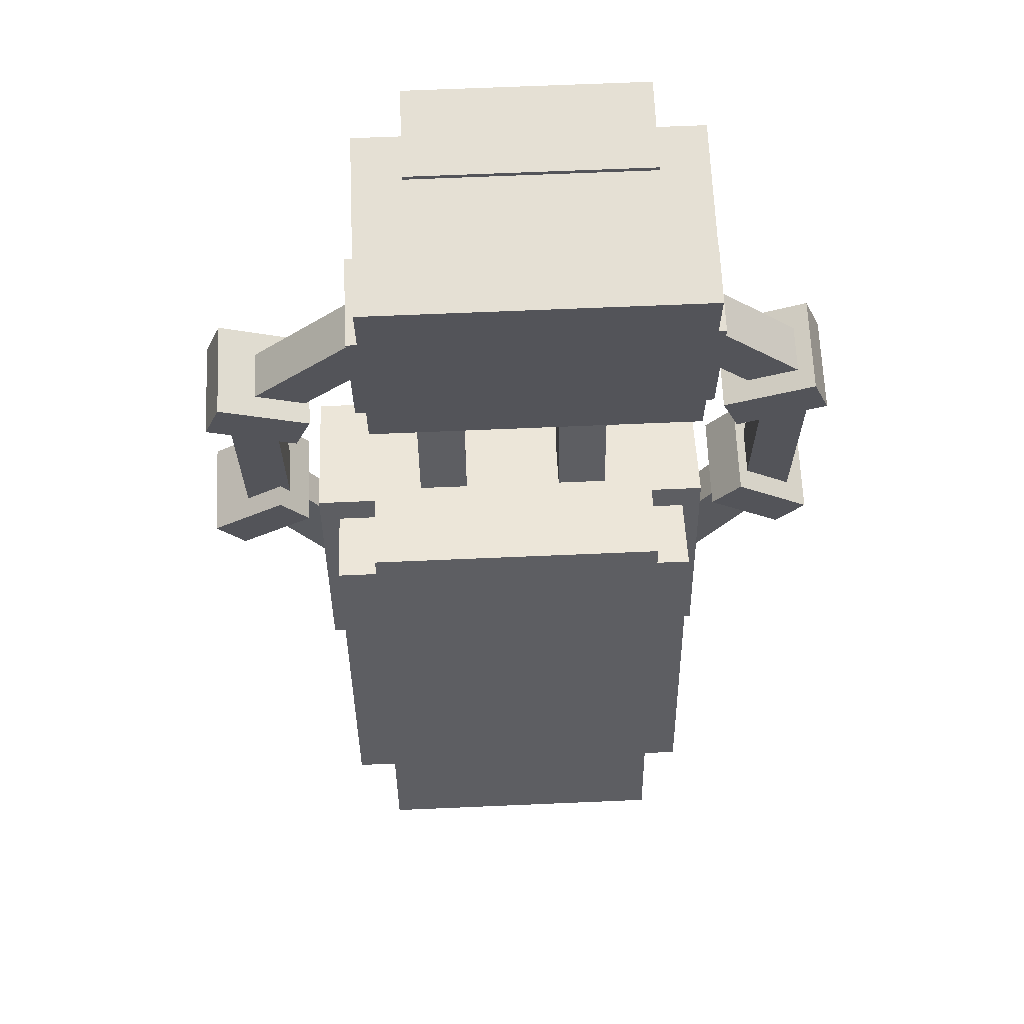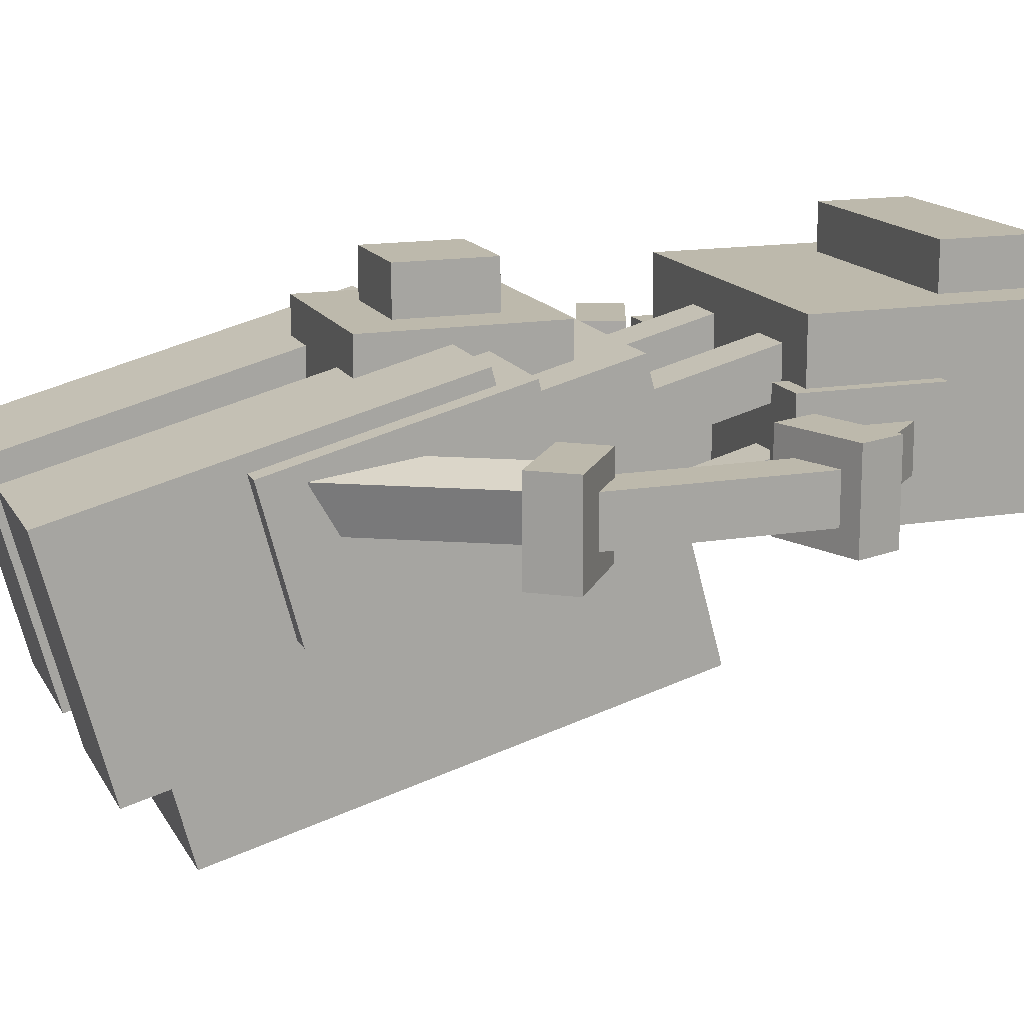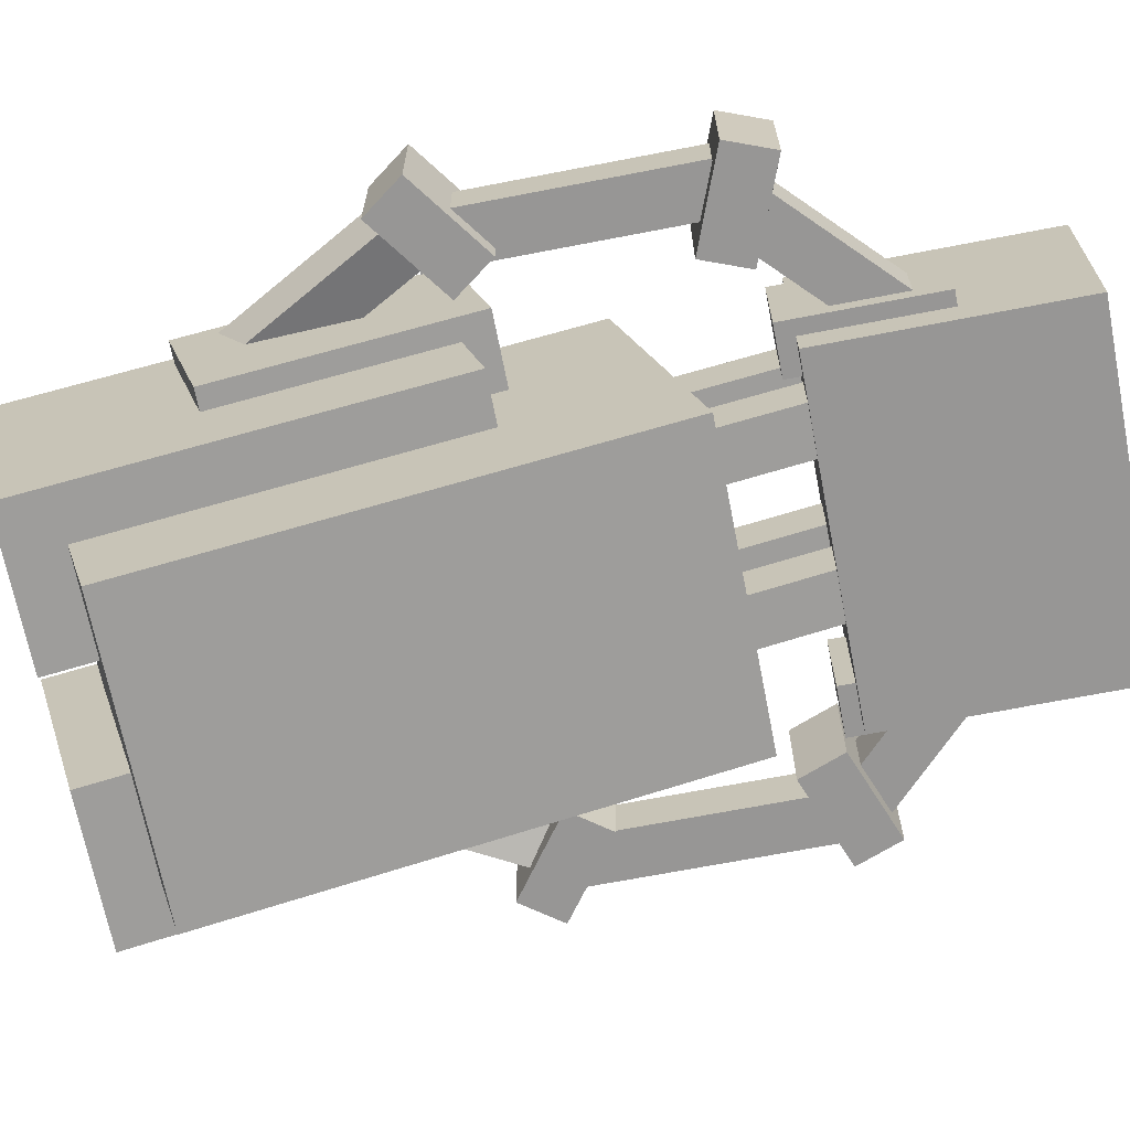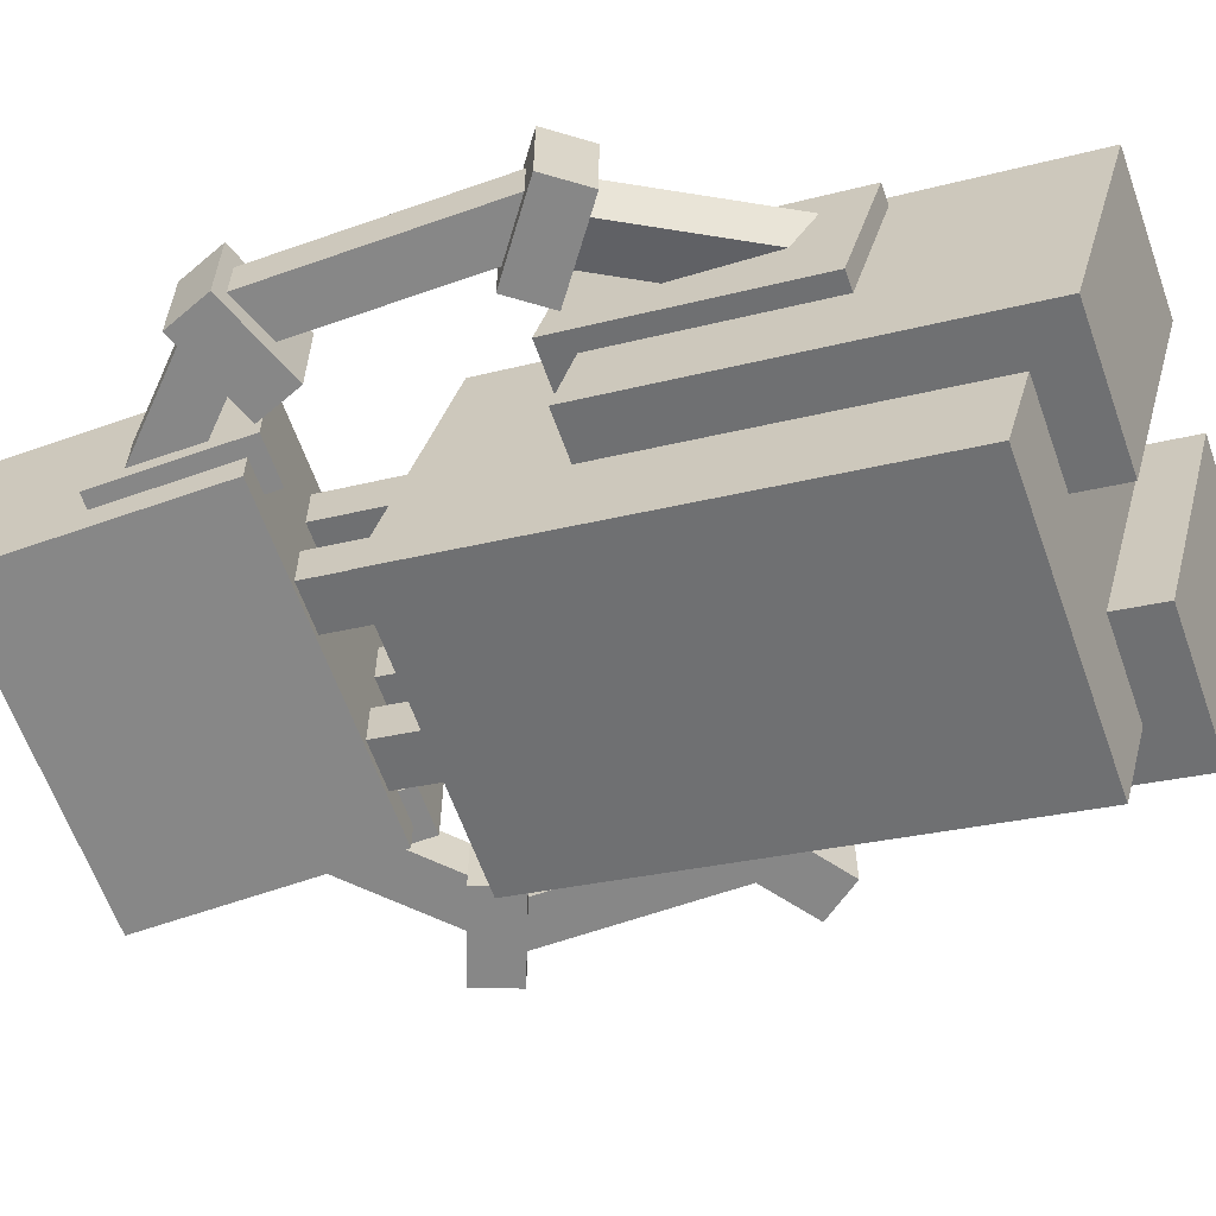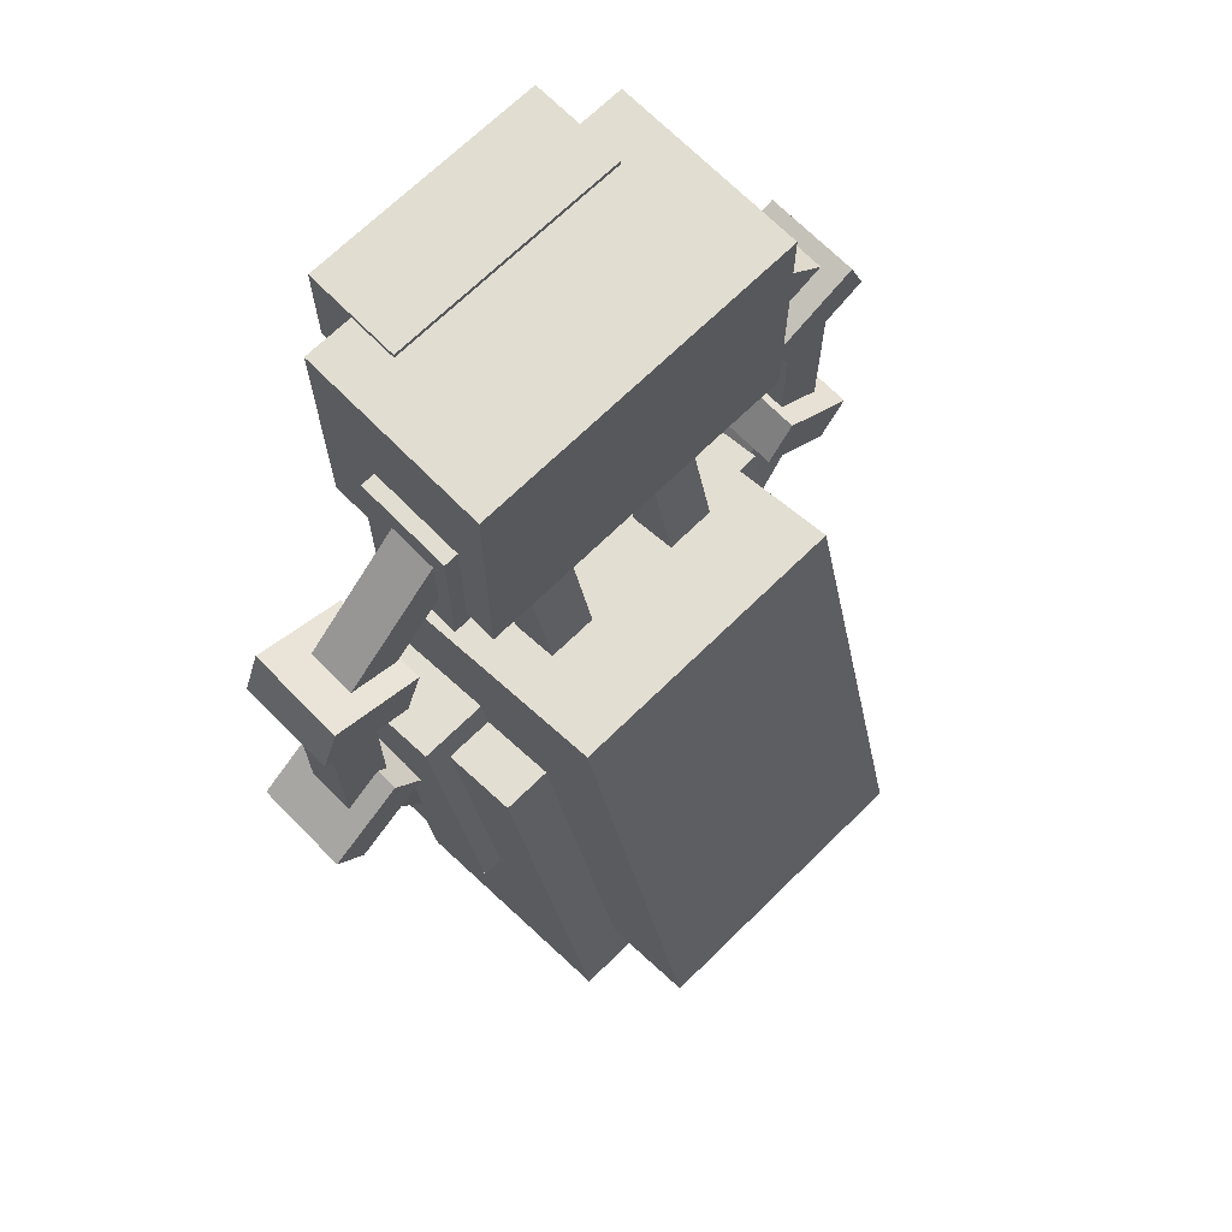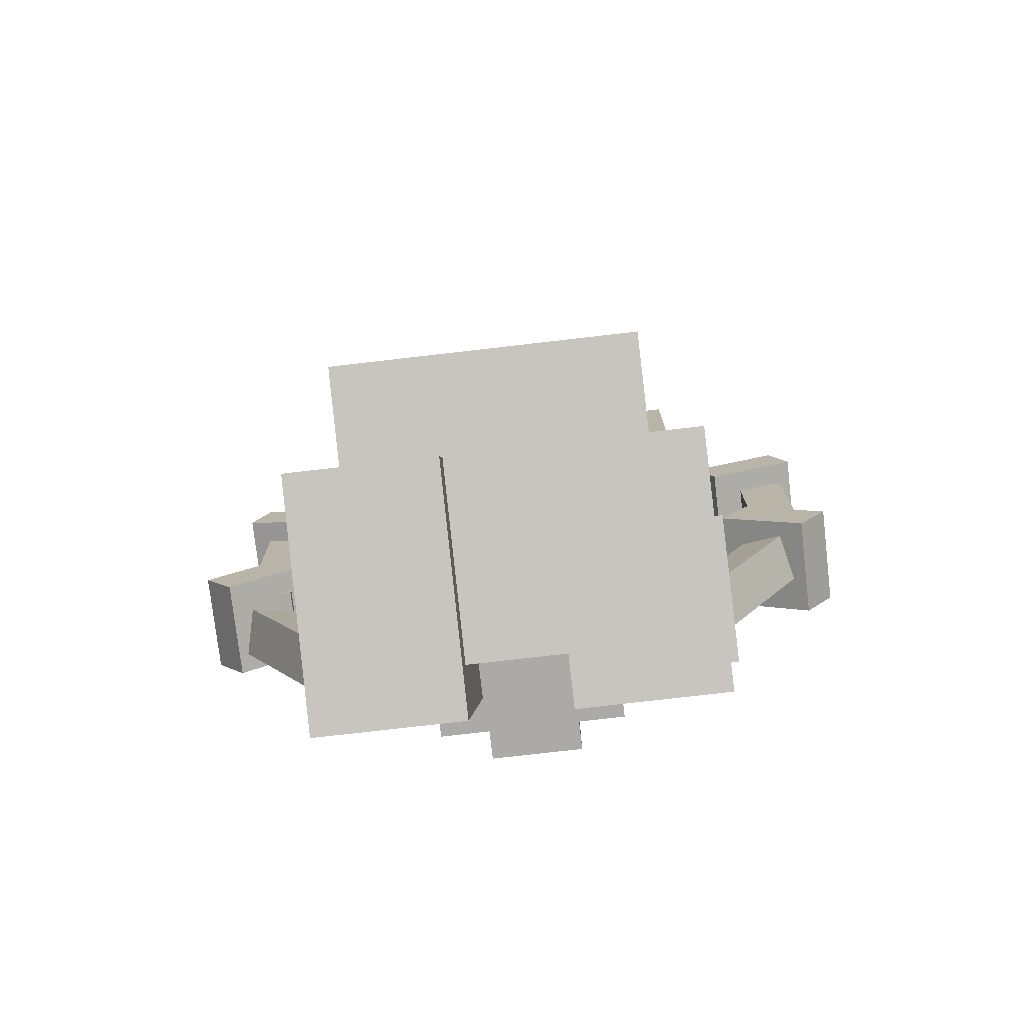
<metadata>
{"format":"obj","ext":"obj","renderer":"f3d","projection":"perspective","resolution":1024,"background":"white","views":[{"elev":65.9,"azim":-2.5,"up":"+Z"},{"elev":15.0,"azim":-109.8,"up":"+Y"},{"elev":-67.9,"azim":-79.0,"up":"+Y"},{"elev":-62.5,"azim":109.6,"up":"+Y"},{"elev":68.8,"azim":-44.5,"up":"+Z"},{"elev":-76.1,"azim":6.6,"up":"+Z"}]}
</metadata>
<code>
o palm
v 0.25 -0.1875 0.3125
v -0.1875 -0.1875 0.3125
v -0.1875 0.0625 0.3125
v 0.25 0.0625 0.3125
v -0.1875 -0.1875 0.625
v 0.25 -0.1875 0.625
v 0.25 0.0625 0.625
v -0.1875 0.0625 0.625
f 1 2 3 4
f 5 6 7 8
f 4 3 8 7
f 6 5 2 1
f 6 1 4 7
f 2 5 8 3
o supportbaseright
v -0.08937 -0.228 -0.2883
v -0.2769 -0.228 -0.2883
v -0.2769 -0.0469 -0.3368
v -0.08937 -0.0469 -0.3368
v -0.2769 -0.1471 0.01354
v -0.08937 -0.1471 0.01354
v -0.08937 0.03398 -0.03499
v -0.2769 0.03398 -0.03499
f 9 10 11 12
f 13 14 15 16
f 12 11 16 15
f 14 13 10 9
f 14 9 12 15
f 10 13 16 11
o supportleft5
v 0.344 -0.125 0.2757
v 0.1648 -0.125 0.45
v 0.1648 -0.0625 0.45
v 0.344 -0.0625 0.2757
v 0.2083 -0.125 0.4948
v 0.3876 -0.125 0.3205
v 0.3876 -0.0625 0.3205
v 0.2083 -0.0625 0.4948
f 17 18 19 20
f 21 22 23 24
f 20 19 24 23
f 22 21 18 17
f 22 17 20 23
f 18 21 24 19
o supportleft4
v 0.4222 -0.1544 0.2771
v 0.3056 -0.1544 0.2321
v 0.3056 -0.02937 0.2321
v 0.4222 -0.02937 0.2771
v 0.2831 -0.1544 0.2903
v 0.3997 -0.1544 0.3354
v 0.3997 -0.02937 0.3354
v 0.2831 -0.02937 0.2903
f 25 26 27 28
f 29 30 31 32
f 28 27 32 31
f 30 29 26 25
f 30 25 28 31
f 26 29 32 27
o supportleft3
v 0.4062 -0.125 -0.03125
v 0.3438 -0.125 -0.03125
v 0.3438 -0.0625 -0.03125
v 0.4062 -0.0625 -0.03125
v 0.3438 -0.125 0.2812
v 0.4062 -0.125 0.2812
v 0.4062 -0.0625 0.2812
v 0.3438 -0.0625 0.2812
f 33 34 35 36
f 37 38 39 40
f 36 35 40 39
f 38 37 34 33
f 38 33 36 39
f 34 37 40 35
o supportleft2
v 0.3948 -0.1544 -0.09585
v 0.294 -0.1544 -0.02191
v 0.294 -0.02937 -0.02191
v 0.3948 -0.02937 -0.09585
v 0.331 -0.1544 0.02849
v 0.4318 -0.1544 -0.04546
v 0.4318 -0.02937 -0.04546
v 0.331 -0.02937 0.02849
f 41 42 43 44
f 45 46 47 48
f 44 43 48 47
f 46 45 42 41
f 46 41 44 47
f 42 45 48 43
o supportleft1
v 0.3788 -0.1344 -0.05181
v 0.2581 -0.1344 -0.2707
v 0.2723 -0.07404 -0.2786
v 0.393 -0.07404 -0.05962
v 0.2052 -0.1182 -0.2416
v 0.3259 -0.1182 -0.02267
v 0.3401 -0.05786 -0.03047
v 0.2194 -0.05786 -0.2494
f 49 50 51 52
f 53 54 55 56
f 52 51 56 55
f 54 53 50 49
f 54 49 52 55
f 50 53 56 51
o supportrightfront
v -0.1437 -0.1456 0.2917
v -0.2062 -0.1456 0.2917
v -0.2062 -0.02063 0.2917
v -0.1437 -0.02063 0.2917
v -0.2062 -0.1456 0.4792
v -0.1437 -0.1456 0.4792
v -0.1437 -0.02063 0.4792
v -0.2062 -0.02063 0.4792
f 57 58 59 60
f 61 62 63 64
f 60 59 64 63
f 62 61 58 57
f 62 57 60 63
f 58 61 64 59
o supportleftfront
v 0.2706 -0.1456 0.2917
v 0.2081 -0.1456 0.2917
v 0.2081 -0.02063 0.2917
v 0.2706 -0.02063 0.2917
v 0.2081 -0.1456 0.4792
v 0.2706 -0.1456 0.4792
v 0.2706 -0.02063 0.4792
v 0.2081 -0.02063 0.4792
f 65 66 67 68
f 69 70 71 72
f 68 67 72 71
f 70 69 66 65
f 70 65 68 71
f 66 69 72 67
o supportbaseleft
v 0.275 -0.228 -0.2883
v 0.0875 -0.228 -0.2883
v 0.0875 -0.0469 -0.3368
v 0.275 -0.0469 -0.3368
v 0.0875 -0.1471 0.01354
v 0.275 -0.1471 0.01354
v 0.275 0.03398 -0.03499
v 0.0875 0.03398 -0.03499
f 73 74 75 76
f 77 78 79 80
f 76 75 80 79
f 78 77 74 73
f 78 73 76 79
f 74 77 80 75
o supportright5
v -0.1472 -0.125 0.4087
v -0.3264 -0.125 0.2344
v -0.3264 -0.0625 0.2344
v -0.1472 -0.0625 0.4087
v -0.37 -0.125 0.2792
v -0.1908 -0.125 0.4535
v -0.1908 -0.0625 0.4535
v -0.37 -0.0625 0.2792
f 81 82 83 84
f 85 86 87 88
f 84 83 88 87
f 86 85 82 81
f 86 81 84 87
f 82 85 88 83
o supportright4
v -0.2899 -0.1544 0.226
v -0.4065 -0.1544 0.271
v -0.4065 -0.02937 0.271
v -0.2899 -0.02937 0.226
v -0.384 -0.1544 0.3293
v -0.2674 -0.1544 0.2843
v -0.2674 -0.02937 0.2843
v -0.384 -0.02937 0.3293
f 89 90 91 92
f 93 94 95 96
f 92 91 96 95
f 94 93 90 89
f 94 89 92 95
f 90 93 96 91
o supportright3
v -0.3187 -0.125 -0.05208
v -0.3812 -0.125 -0.05208
v -0.3812 -0.0625 -0.05208
v -0.3187 -0.0625 -0.05208
v -0.3812 -0.125 0.2604
v -0.3187 -0.125 0.2604
v -0.3187 -0.0625 0.2604
v -0.3812 -0.0625 0.2604
f 97 98 99 100
f 101 102 103 104
f 100 99 104 103
f 102 101 98 97
f 102 97 100 103
f 98 101 104 99
o supportright2
v -0.294 -0.1544 -0.02192
v -0.3948 -0.1544 -0.09587
v -0.3948 -0.02937 -0.09587
v -0.294 -0.02937 -0.02192
v -0.4318 -0.1544 -0.04548
v -0.331 -0.1544 0.02847
v -0.331 -0.02937 0.02847
v -0.4318 -0.02937 -0.04548
f 105 106 107 108
f 109 110 111 112
f 108 107 112 111
f 110 109 106 105
f 110 105 108 111
f 106 109 112 107
o supportright1
v -0.2627 -0.1141 -0.2733
v -0.3834 -0.1141 -0.05439
v -0.3982 -0.05386 -0.06251
v -0.2774 -0.05386 -0.2814
v -0.3307 -0.09725 -0.02533
v -0.21 -0.09725 -0.2443
v -0.2247 -0.03706 -0.2524
v -0.3454 -0.03706 -0.03344
f 113 114 115 116
f 117 118 119 120
f 116 115 120 119
f 118 117 114 113
f 118 113 116 119
f 114 117 120 115
o crystal
v 0.0625 0 -0.125
v -0.0625 0 -0.125
v -0.0625 0.125 -0.125
v 0.0625 0.125 -0.125
v -0.0625 0 0
v 0.0625 0 0
v 0.0625 0.125 0
v -0.0625 0.125 0
f 121 122 123 124
f 125 126 127 128
f 124 123 128 127
f 126 125 122 121
f 126 121 124 127
f 122 125 128 123
o crystalholder
v 0.125 -0.1875 -0.1875
v -0.125 -0.1875 -0.1875
v -0.125 0.0625 -0.1875
v 0.125 0.0625 -0.1875
v -0.125 -0.1875 0.0625
v 0.125 -0.1875 0.0625
v 0.125 0.0625 0.0625
v -0.125 0.0625 0.0625
f 129 130 131 132
f 133 134 135 136
f 132 131 136 135
f 134 133 130 129
f 134 129 132 135
f 130 133 136 131
o fingerguard
v 0.1875 -0 0.5062
v -0.125 -0 0.5062
v -0.125 0.125 0.5062
v 0.1875 0.125 0.5062
v -0.125 -0 0.6312
v 0.1875 -0 0.6312
v 0.1875 0.125 0.6312
v -0.125 0.125 0.6312
f 137 138 139 140
f 141 142 143 144
f 140 139 144 143
f 142 141 138 137
f 142 137 140 143
f 138 141 144 139
o wristbottomleft
v 0.125 -0.2091 0.1854
v 0.0625 -0.2091 0.1854
v 0.0625 -0.1488 0.1693
v 0.125 -0.1488 0.1693
v 0.0625 -0.1444 0.4269
v 0.125 -0.1444 0.4269
v 0.125 -0.08405 0.4108
v 0.0625 -0.08405 0.4108
f 145 146 147 148
f 149 150 151 152
f 148 147 152 151
f 150 149 146 145
f 150 145 148 151
f 146 149 152 147
o wristbottomright
v -0.0625 -0.2091 0.1854
v -0.125 -0.2091 0.1854
v -0.125 -0.1488 0.1693
v -0.0625 -0.1488 0.1693
v -0.125 -0.1444 0.4269
v -0.0625 -0.1444 0.4269
v -0.0625 -0.08405 0.4108
v -0.125 -0.08405 0.4108
f 153 154 155 156
f 157 158 159 160
f 156 155 160 159
f 158 157 154 153
f 158 153 156 159
f 154 157 160 155
o wristtopleft
v 0.125 -0.08839 0.1531
v 0.0625 -0.08839 0.1531
v 0.0625 -0.02802 0.1369
v 0.125 -0.02802 0.1369
v 0.0625 -0.02368 0.3946
v 0.125 -0.02368 0.3946
v 0.125 0.03669 0.3784
v 0.0625 0.03669 0.3784
f 161 162 163 164
f 165 166 167 168
f 164 163 168 167
f 166 165 162 161
f 166 161 164 167
f 162 165 168 163
o wristtopright
v -0.0625 -0.08839 0.1531
v -0.125 -0.08839 0.1531
v -0.125 -0.02802 0.1369
v -0.0625 -0.02802 0.1369
v -0.125 -0.02368 0.3946
v -0.0625 -0.02368 0.3946
v -0.0625 0.03669 0.3784
v -0.125 0.03669 0.3784
f 169 170 171 172
f 173 174 175 176
f 172 171 176 175
f 174 173 170 169
f 174 169 172 175
f 170 173 176 171
o armorleft
v 0.25 -0.3871 -0.4786
v 0.0625 -0.3871 -0.4786
v 0.0625 -0.08521 -0.5595
v 0.25 -0.08521 -0.5595
v 0.0625 -0.2577 0.004334
v 0.25 -0.2577 0.004334
v 0.25 0.04419 -0.07655
v 0.0625 0.04419 -0.07655
f 177 178 179 180
f 181 182 183 184
f 180 179 184 183
f 182 181 178 177
f 182 177 180 183
f 178 181 184 179
o armorright
v -0.0625 -0.3871 -0.4786
v -0.25 -0.3871 -0.4786
v -0.25 -0.08521 -0.5595
v -0.0625 -0.08521 -0.5595
v -0.25 -0.2577 0.004334
v -0.0625 -0.2577 0.004334
v -0.0625 0.04419 -0.07655
v -0.25 0.04419 -0.07655
f 185 186 187 188
f 189 190 191 192
f 188 187 192 191
f 190 189 186 185
f 190 185 188 191
f 186 189 192 187
o mainarm
v 0.1875 -0.4916 -0.3859
v -0.1875 -0.4916 -0.3859
v -0.1875 -0.1294 -0.483
v 0.1875 -0.1294 -0.483
v -0.1875 -0.3299 0.2178
v 0.1875 -0.3299 0.2178
v 0.1875 0.03235 0.1207
v -0.1875 0.03235 0.1207
f 193 194 195 196
f 197 198 199 200
f 196 195 200 199
f 198 197 194 193
f 198 193 196 199
f 194 197 200 195

</code>
